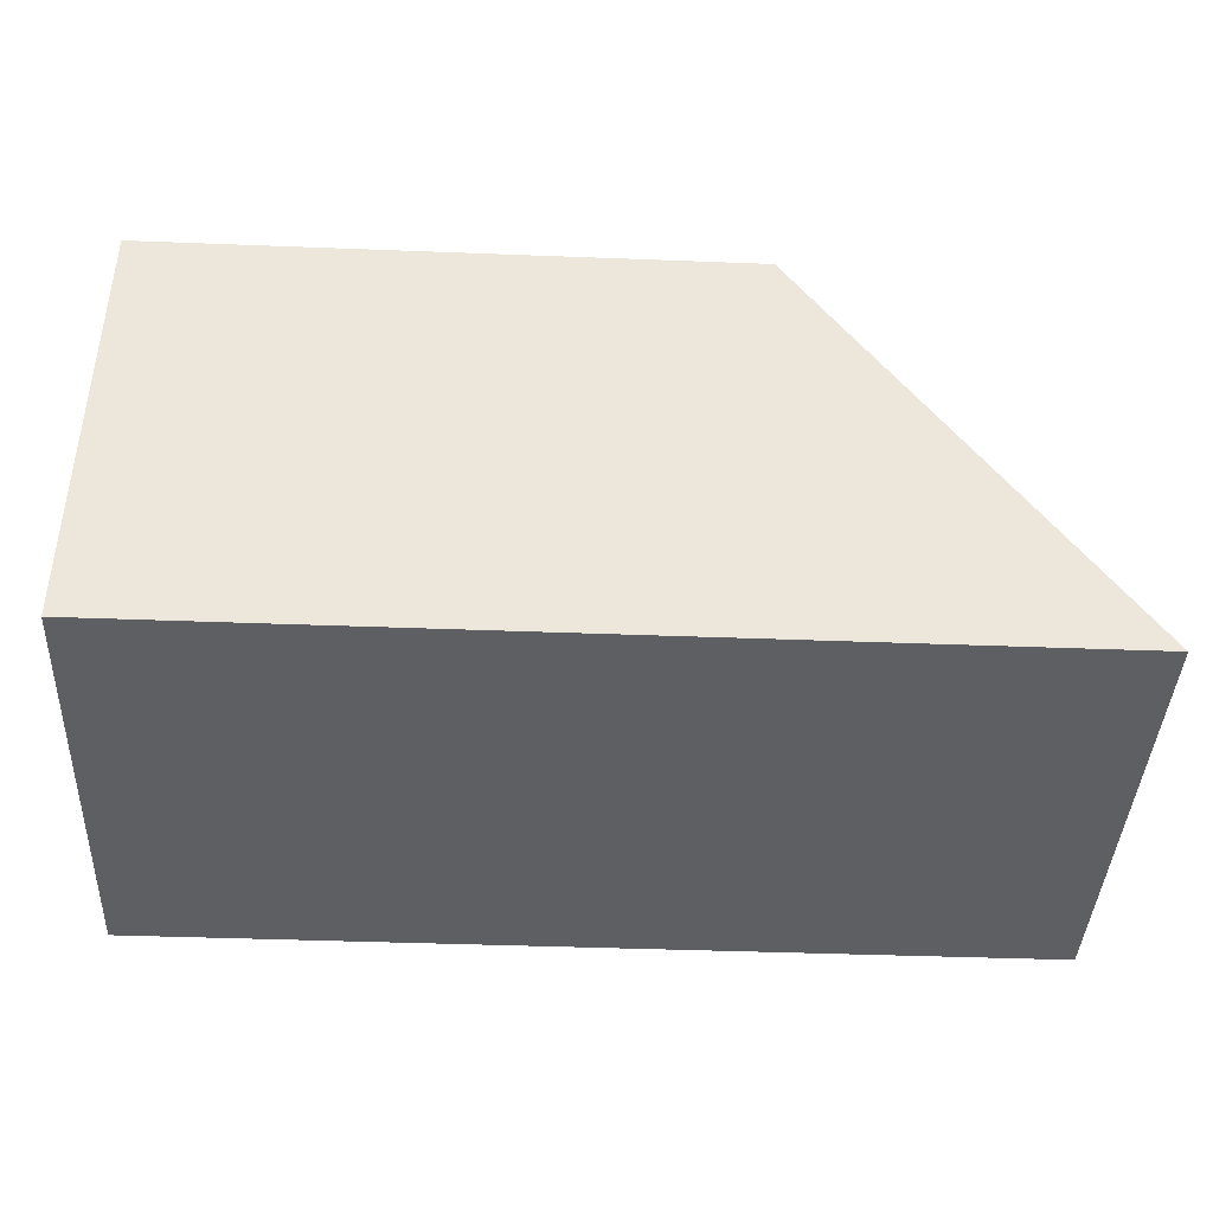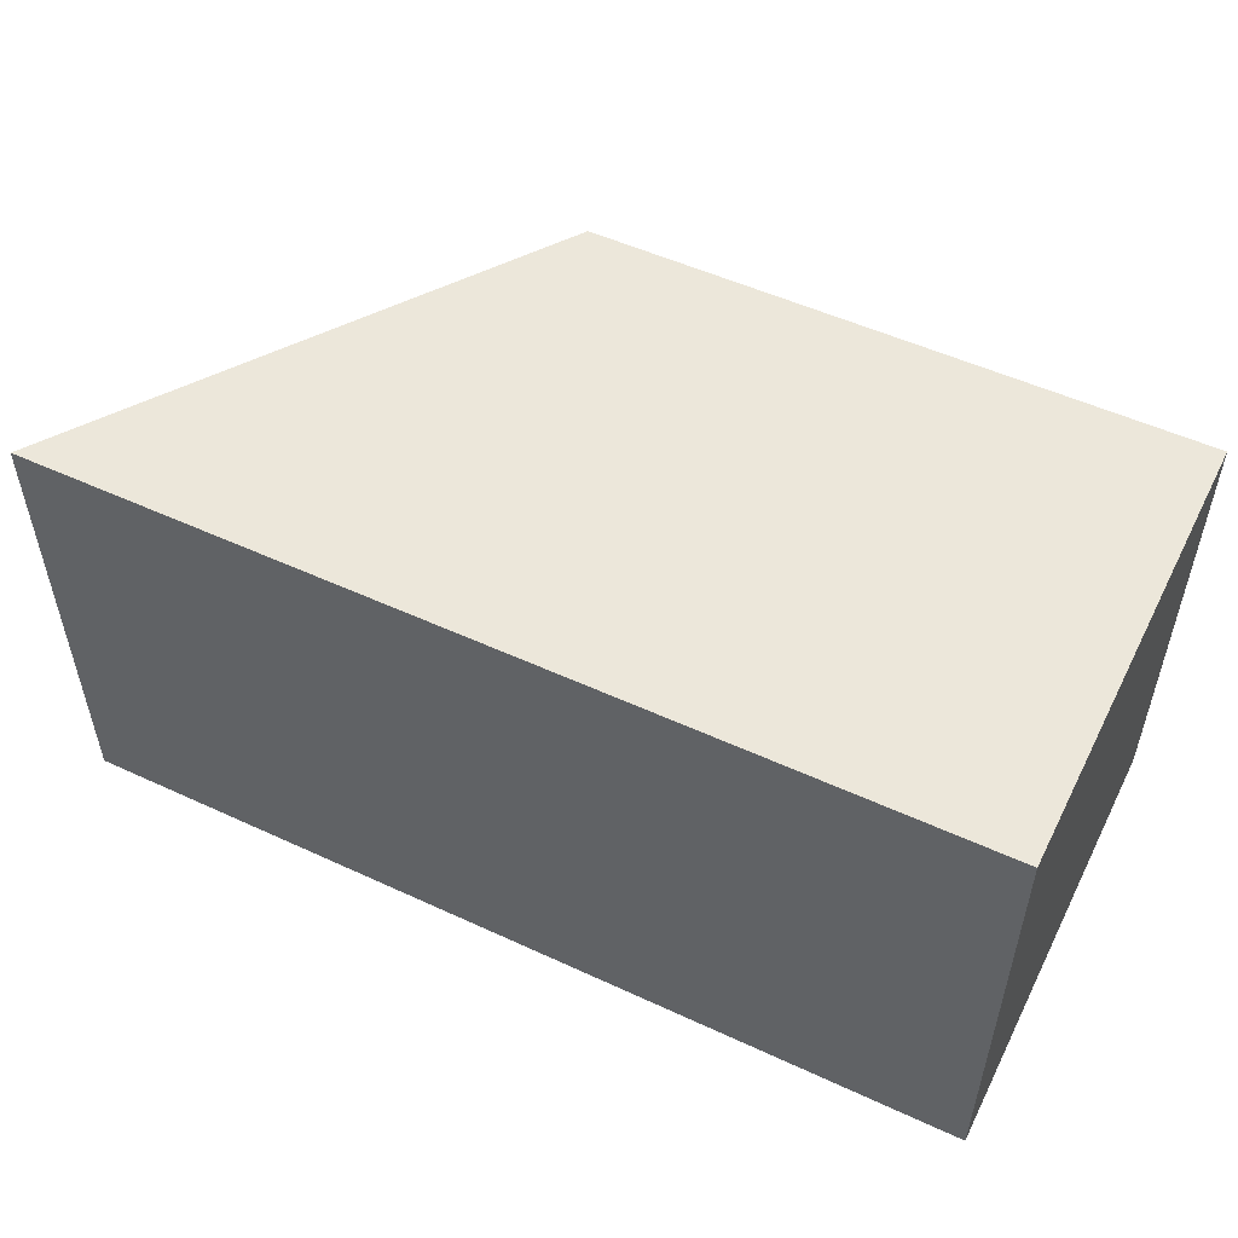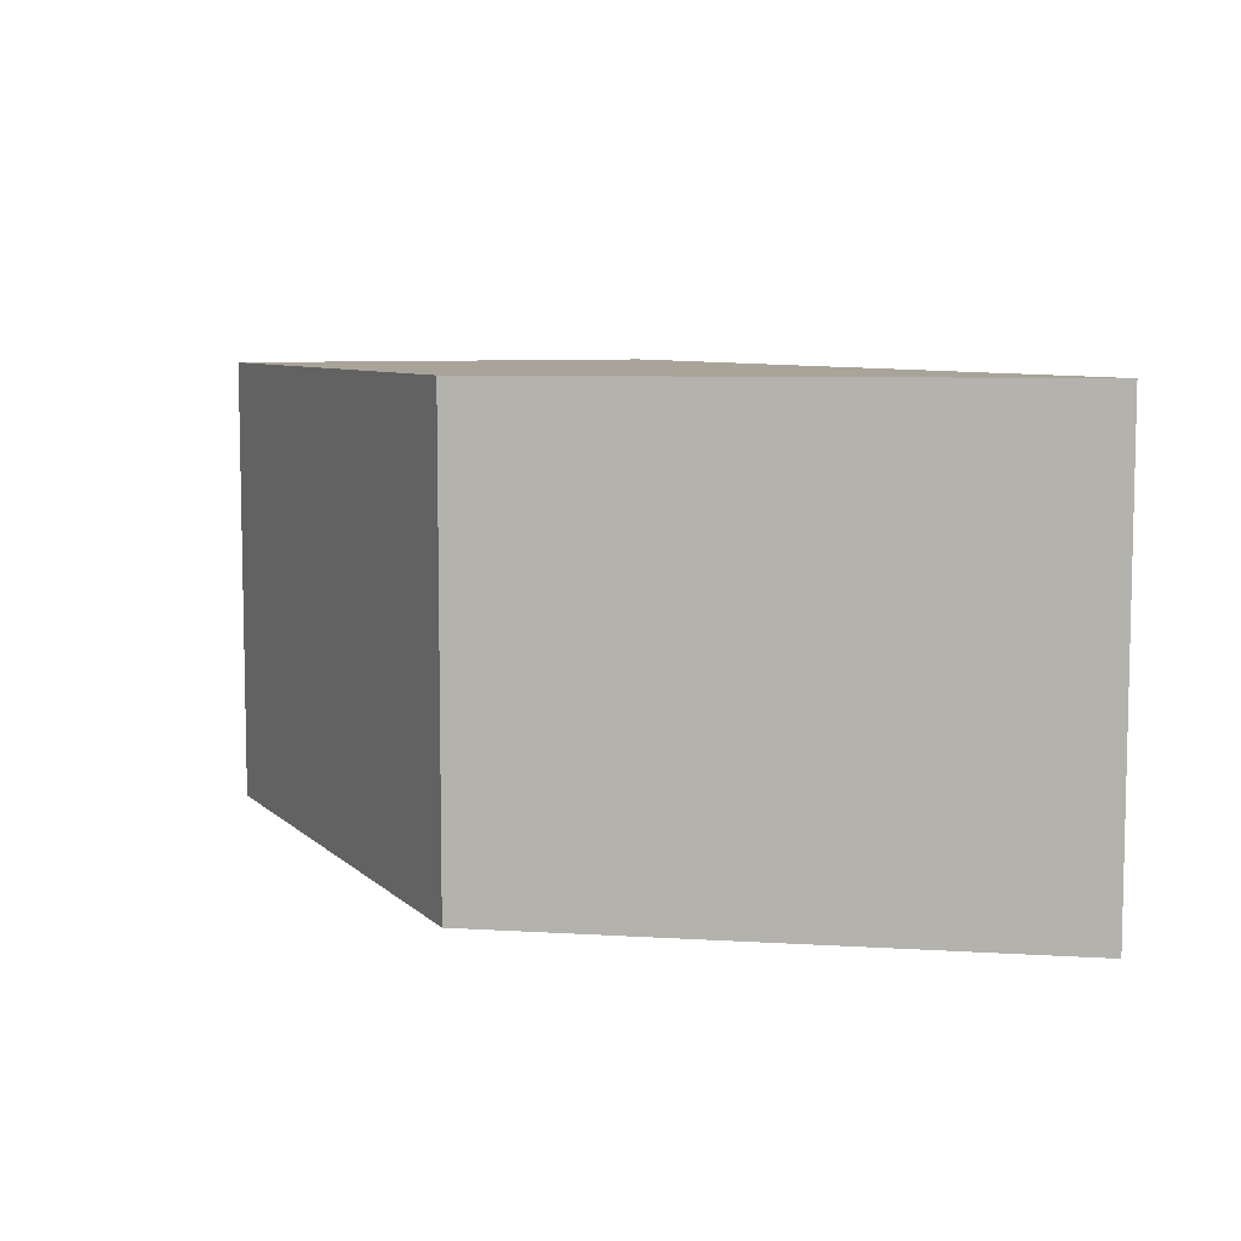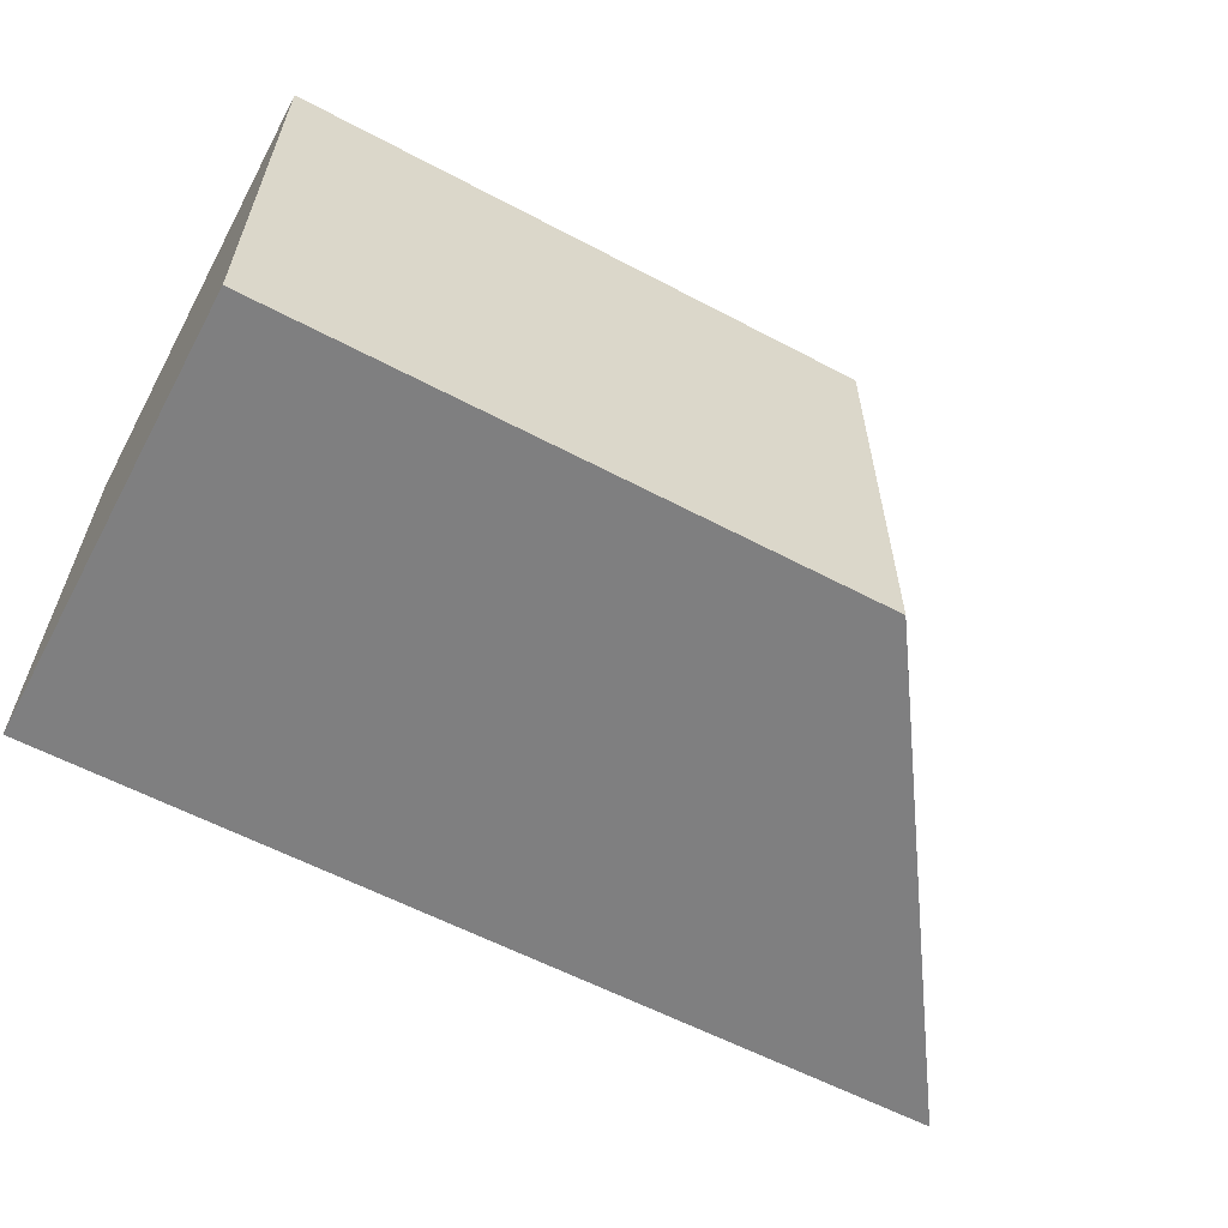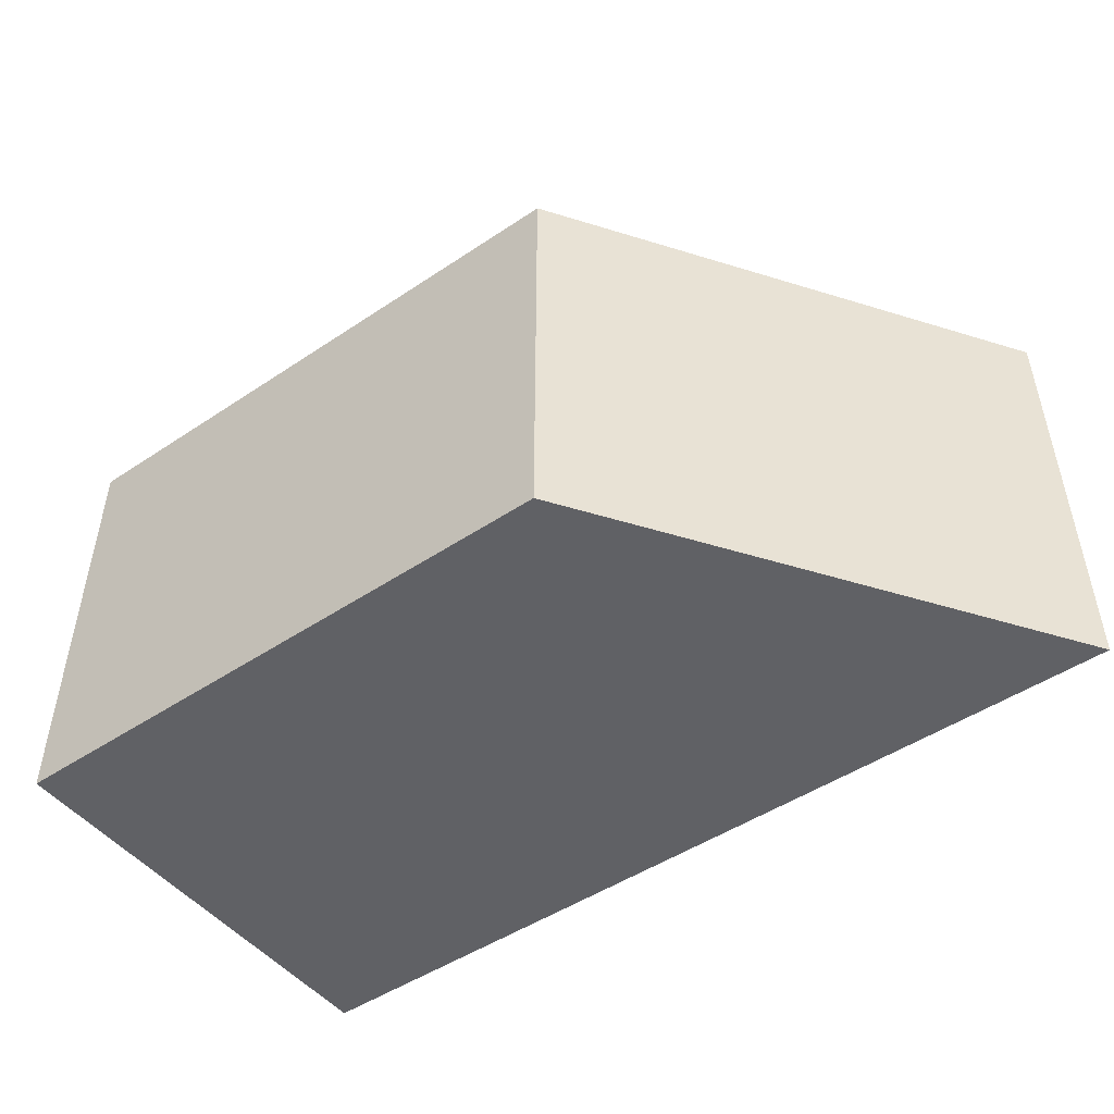
<metadata>
{"format":"obj","ext":"obj","renderer":"f3d","projection":"perspective","resolution":1024,"background":"white","views":[{"elev":-41.1,"azim":-2.7,"up":"+Z"},{"elev":52.2,"azim":-153.5,"up":"+Y"},{"elev":7.3,"azim":65.7,"up":"+Y"},{"elev":-59.8,"azim":-28.4,"up":"+Y"},{"elev":-48.4,"azim":36.7,"up":"+Y"}]}
</metadata>
<code>
v  -30 -15 15
v  -30 -15 -15
v  30 -15 -15
v  9.554 -15 15
v  -30 15 15
v  9.554 15 15
v  30 15 -15
v  -30 15 -15
o Box001
g Box001
f -8 -7 -6 -5
f -4 -3 -2 -1
f -8 -5 -3 -4
f -5 -6 -2 -3
f -6 -7 -1 -2
f -7 -8 -4 -1

</code>
